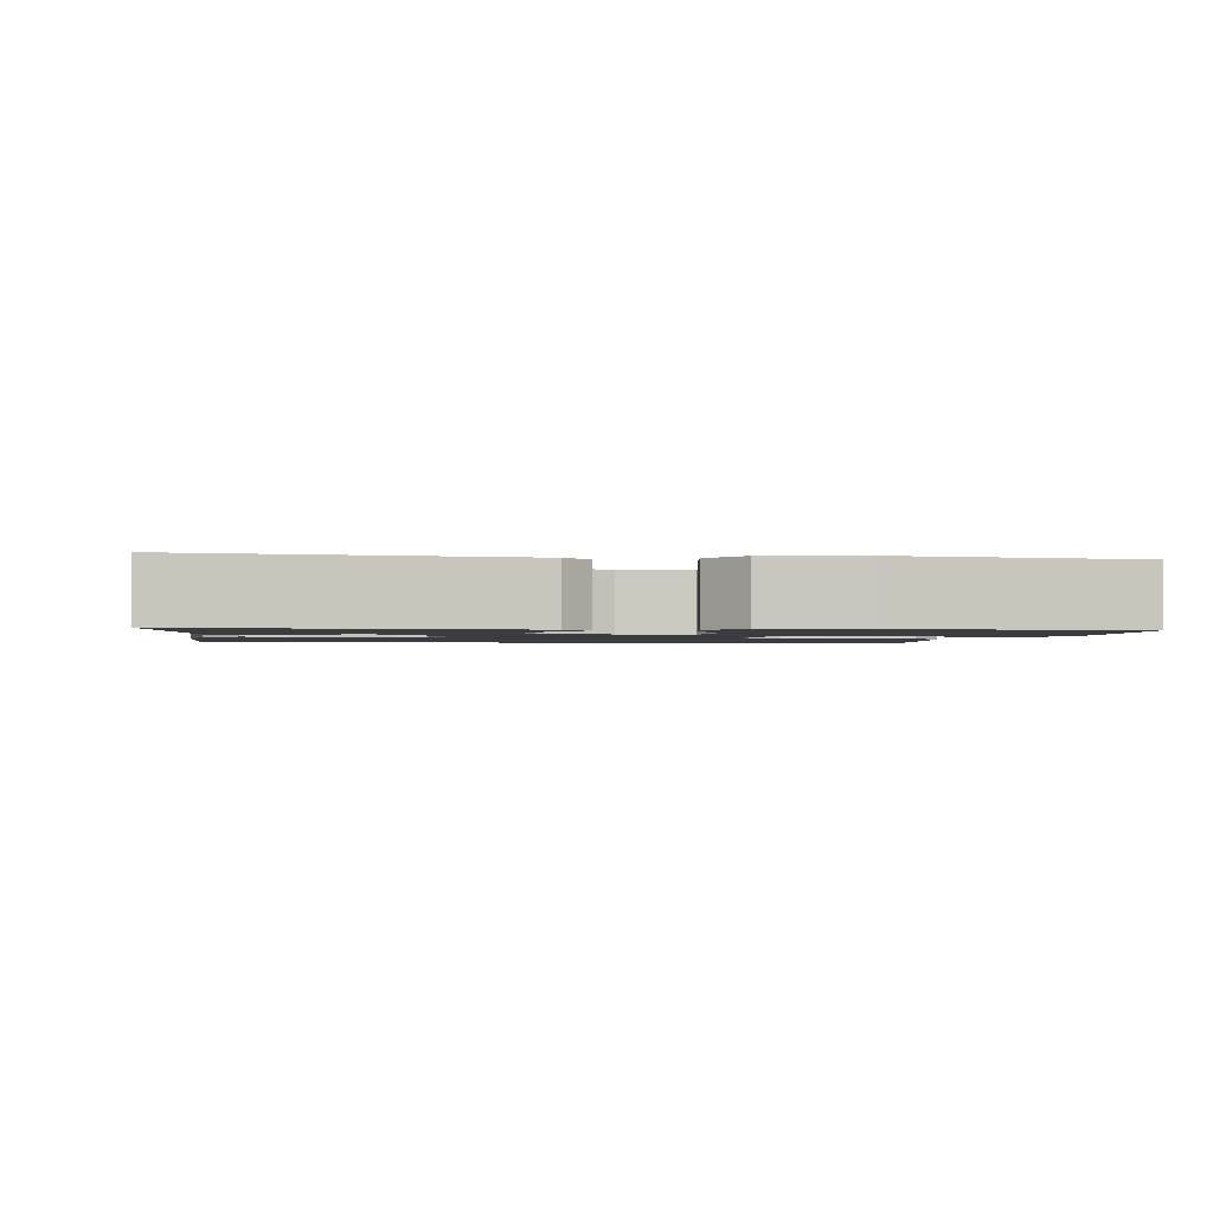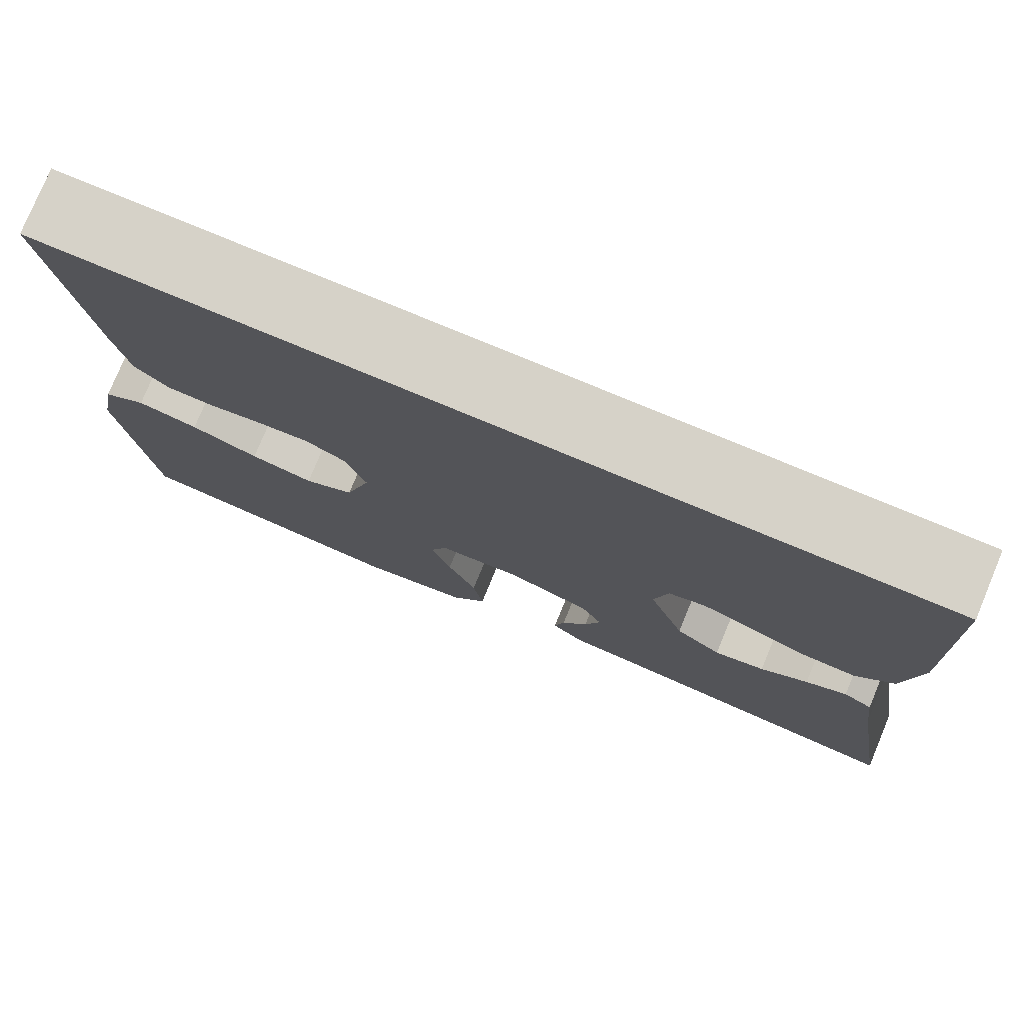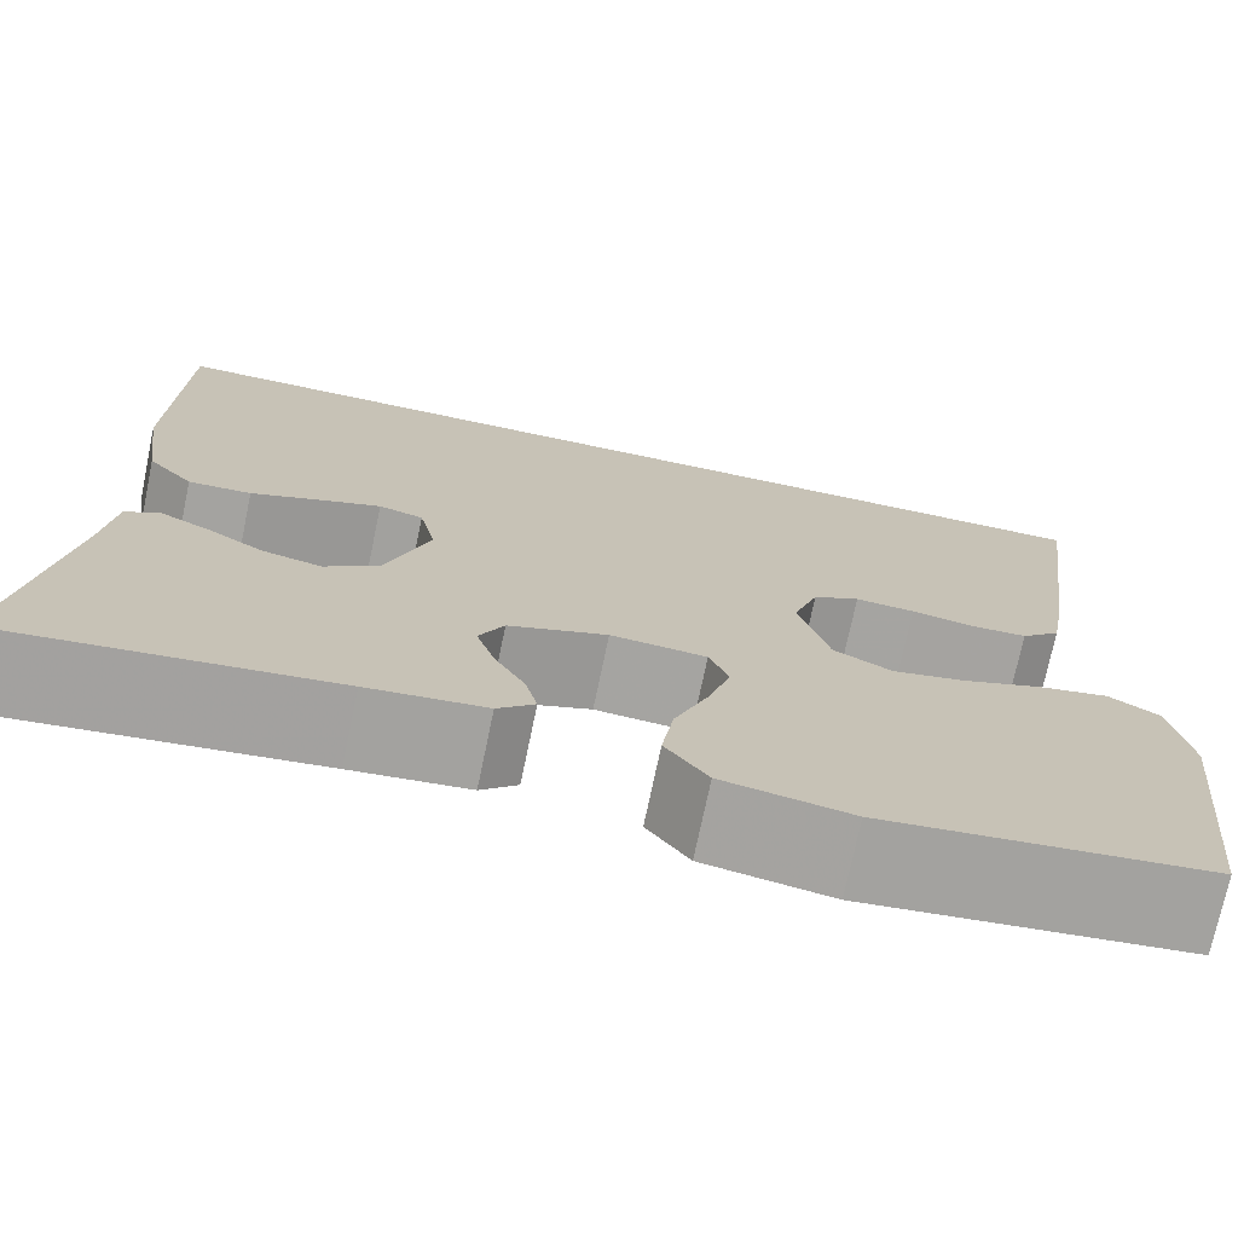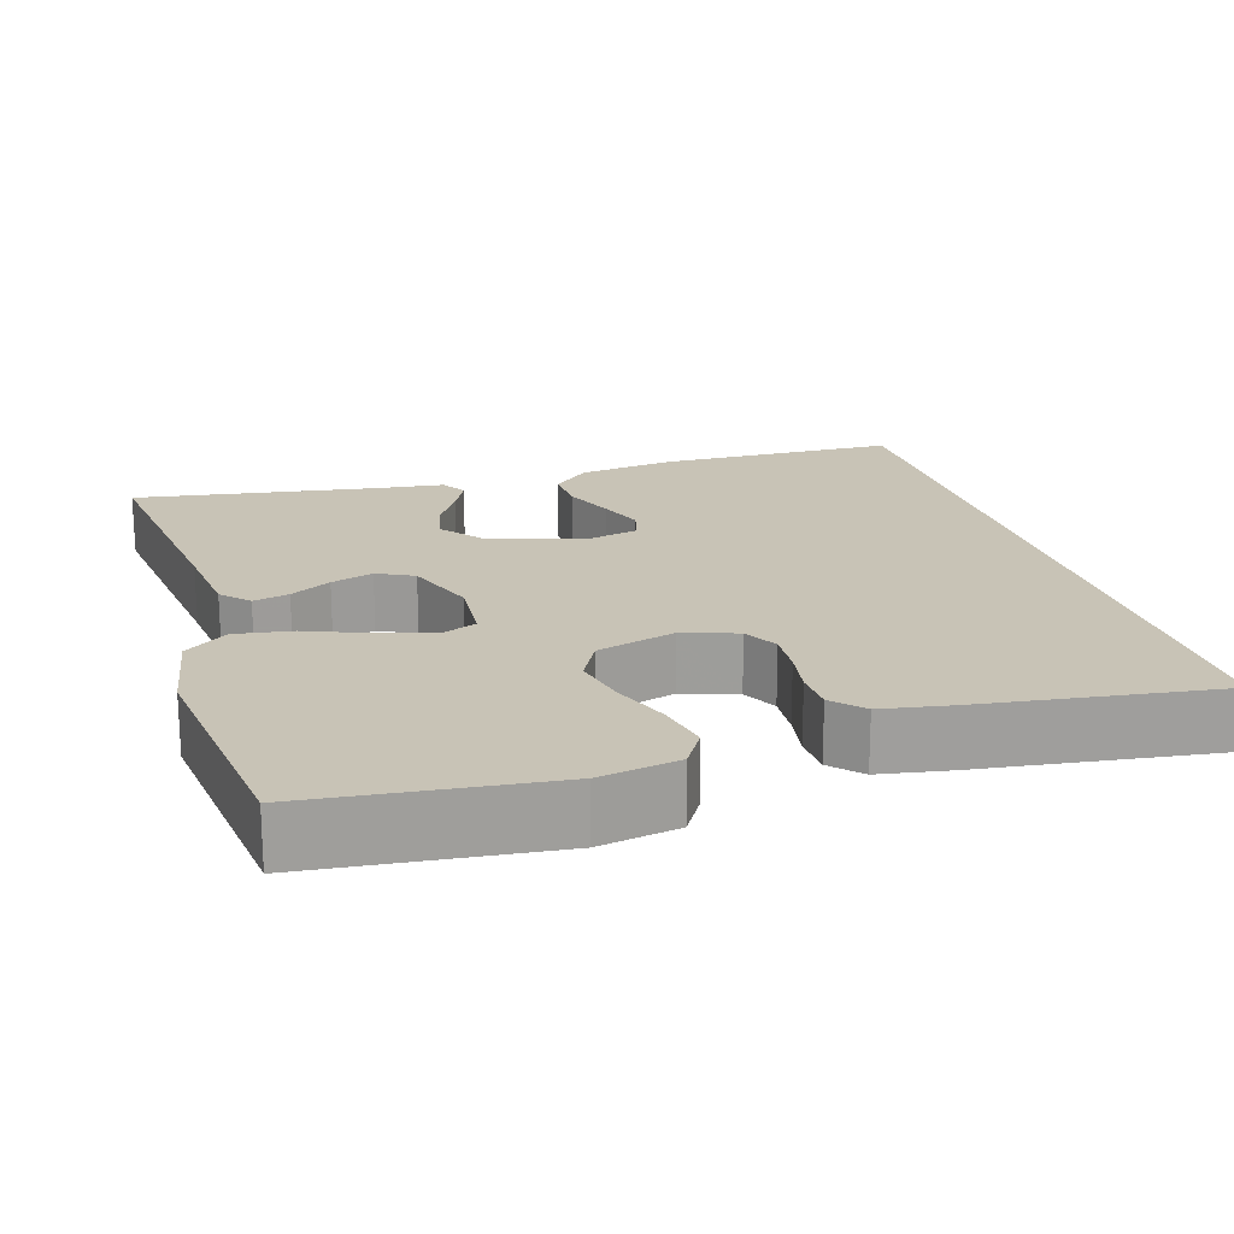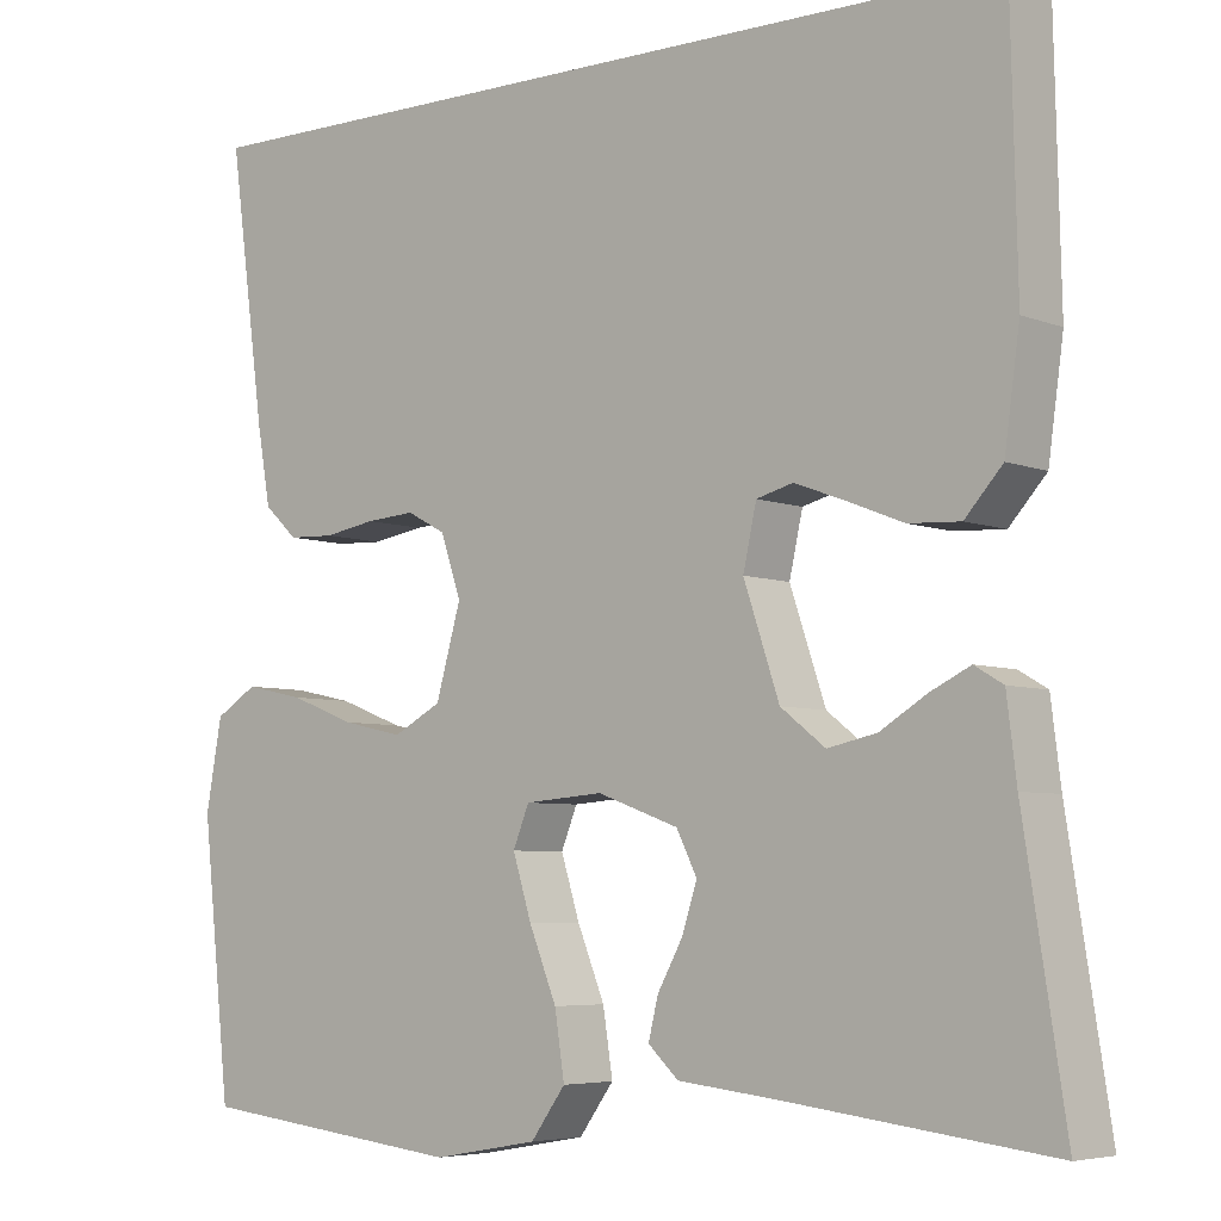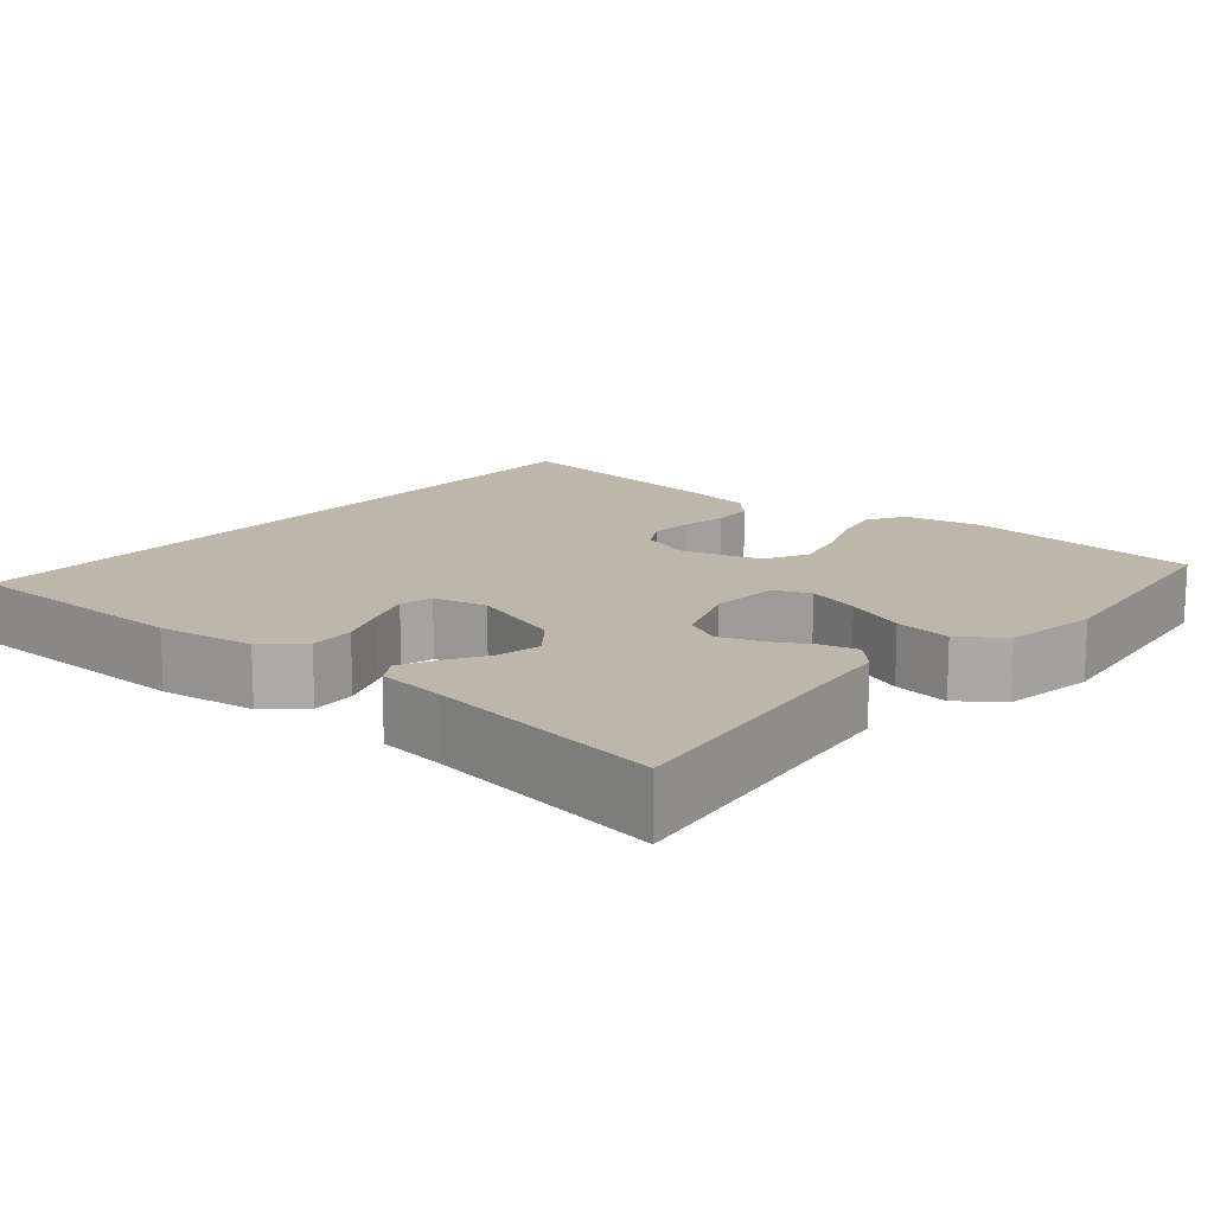
<metadata>
{"format":"obj","ext":"obj","renderer":"f3d","projection":"perspective","resolution":1024,"background":"white","views":[{"elev":-1.6,"azim":171.6,"up":"+Y"},{"elev":77.7,"azim":22.6,"up":"+Z"},{"elev":-73.3,"azim":168.2,"up":"+Z"},{"elev":19.4,"azim":-106.9,"up":"+Y"},{"elev":-5.5,"azim":39.8,"up":"+Z"},{"elev":14.3,"azim":129.8,"up":"+Y"}]}
</metadata>
<code>
v 0.5 0.07 -0.5
v 0.2 0.07 -0.463
v 0.092 0.07 -0.451
v 0.058 0.07 -0.419
v 0.069 0.07 -0.374
v 0.097 0.07 -0.323
v 0.114 0.07 -0.27
v 0.091 0.07 -0.224
v 0 0.07 -0.191
v -0.088 0.07 -0.198
v -0.106 0.07 -0.243
v -0.085 0.07 -0.311
v -0.054 0.07 -0.388
v -0.043 0.07 -0.46
v -0.082 0.07 -0.514
v -0.2 0.07 -0.535
v -0.5 0.07 -0.5
v -0.532 0.07 -0.2
v -0.514 0.07 -0.1
v -0.467 0.07 -0.071
v -0.401 0.07 -0.085
v -0.328 0.07 -0.113
v -0.26 0.07 -0.128
v -0.206 0.07 -0.099
v -0.178 0.07 0
v -0.201 0.07 0.068
v -0.244 0.07 0.091
v -0.299 0.07 0.087
v -0.357 0.07 0.077
v -0.409 0.07 0.079
v -0.446 0.07 0.114
v -0.461 0.07 0.2
v -0.501 0.07 0.5
v 0.454 0.07 0.5
v 0.461 0.07 0.2
v 0.444 0.07 0.077
v 0.402 0.07 0.03
v 0.344 0.07 0.033
v 0.281 0.07 0.058
v 0.224 0.07 0.079
v 0.183 0.07 0.068
v 0.168 0.07 0
v 0.208 0.07 -0.119
v 0.258 0.07 -0.158
v 0.313 0.07 -0.146
v 0.365 0.07 -0.114
v 0.41 0.07 -0.092
v 0.442 0.07 -0.111
v 0.453 0.07 -0.2
v 0.5 0 -0.5
v 0.2 0 -0.463
v 0.092 0 -0.451
v 0.058 0 -0.419
v 0.069 0 -0.374
v 0.097 0 -0.323
v 0.114 0 -0.27
v 0.091 0 -0.224
v 0 0 -0.191
v -0.088 0 -0.198
v -0.106 0 -0.243
v -0.085 0 -0.311
v -0.054 0 -0.388
v -0.043 0 -0.46
v -0.082 0 -0.514
v -0.2 0 -0.535
v -0.5 0 -0.5
v -0.532 0 -0.2
v -0.514 0 -0.1
v -0.467 0 -0.071
v -0.401 0 -0.085
v -0.328 0 -0.113
v -0.26 0 -0.128
v -0.206 0 -0.099
v -0.178 0 0
v -0.201 0 0.068
v -0.244 0 0.091
v -0.299 0 0.087
v -0.357 0 0.077
v -0.409 0 0.079
v -0.446 0 0.114
v -0.461 0 0.2
v -0.501 0 0.5
v 0.454 0 0.5
v 0.461 0 0.2
v 0.444 0 0.077
v 0.402 0 0.03
v 0.344 0 0.033
v 0.281 0 0.058
v 0.224 0 0.079
v 0.183 0 0.068
v 0.168 0 0
v 0.208 0 -0.119
v 0.258 0 -0.158
v 0.313 0 -0.146
v 0.365 0 -0.114
v 0.41 0 -0.092
v 0.442 0 -0.111
v 0.453 0 -0.2
f 46 47 48 49
f 45 46 49 1
f 44 45 1 2
f 43 44 2 3
f 42 43 3
f 36 37 38 39
f 36 39 40
f 35 36 40
f 34 35 40 41
f 32 33 34 41
f 28 29 30 31
f 27 28 31 32
f 19 20 21 22
f 19 22 23
f 18 19 23
f 17 18 23
f 16 17 23 24
f 12 13 14 15
f 11 12 15 16
f 3 4 5 6
f 3 6 7
f 42 3 7
f 27 32 41 42
f 26 27 42
f 25 26 42
f 11 16 24 25
f 10 11 25
f 9 10 25 42
f 8 9 42
f 7 8 42
f 98 97 96 95
f 50 98 95 94
f 51 50 94 93
f 52 51 93 92
f 52 92 91
f 88 87 86 85
f 89 88 85
f 89 85 84
f 90 89 84 83
f 90 83 82 81
f 80 79 78 77
f 81 80 77 76
f 71 70 69 68
f 72 71 68
f 72 68 67
f 72 67 66
f 73 72 66 65
f 64 63 62 61
f 65 64 61 60
f 55 54 53 52
f 56 55 52
f 56 52 91
f 91 90 81 76
f 91 76 75
f 91 75 74
f 74 73 65 60
f 74 60 59
f 91 74 59 58
f 91 58 57
f 91 57 56
f 1 50 51 2
f 2 51 52 3
f 3 52 53 4
f 4 53 54 5
f 5 54 55 6
f 6 55 56 7
f 7 56 57 8
f 8 57 58 9
f 9 58 59 10
f 10 59 60 11
f 11 60 61 12
f 12 61 62 13
f 13 62 63 14
f 14 63 64 15
f 15 64 65 16
f 16 65 66 17
f 17 66 67 18
f 18 67 68 19
f 19 68 69 20
f 20 69 70 21
f 21 70 71 22
f 22 71 72 23
f 23 72 73 24
f 24 73 74 25
f 25 74 75 26
f 26 75 76 27
f 27 76 77 28
f 28 77 78 29
f 29 78 79 30
f 30 79 80 31
f 31 80 81 32
f 32 81 82 33
f 33 82 83 34
f 34 83 84 35
f 35 84 85 36
f 36 85 86 37
f 37 86 87 38
f 38 87 88 39
f 39 88 89 40
f 40 89 90 41
f 41 90 91 42
f 42 91 92 43
f 43 92 93 44
f 44 93 94 45
f 45 94 95 46
f 46 95 96 47
f 47 96 97 48
f 48 97 98 49
f 49 98 50 1

</code>
